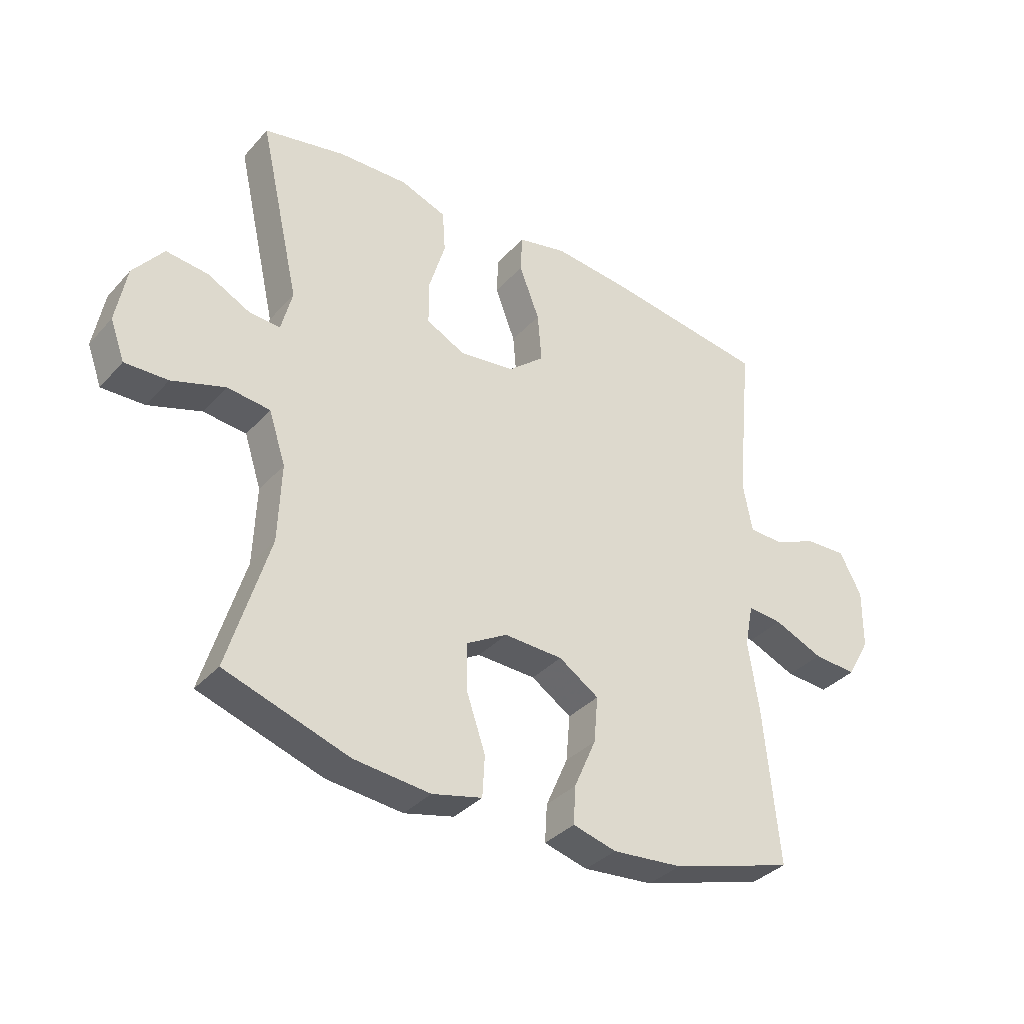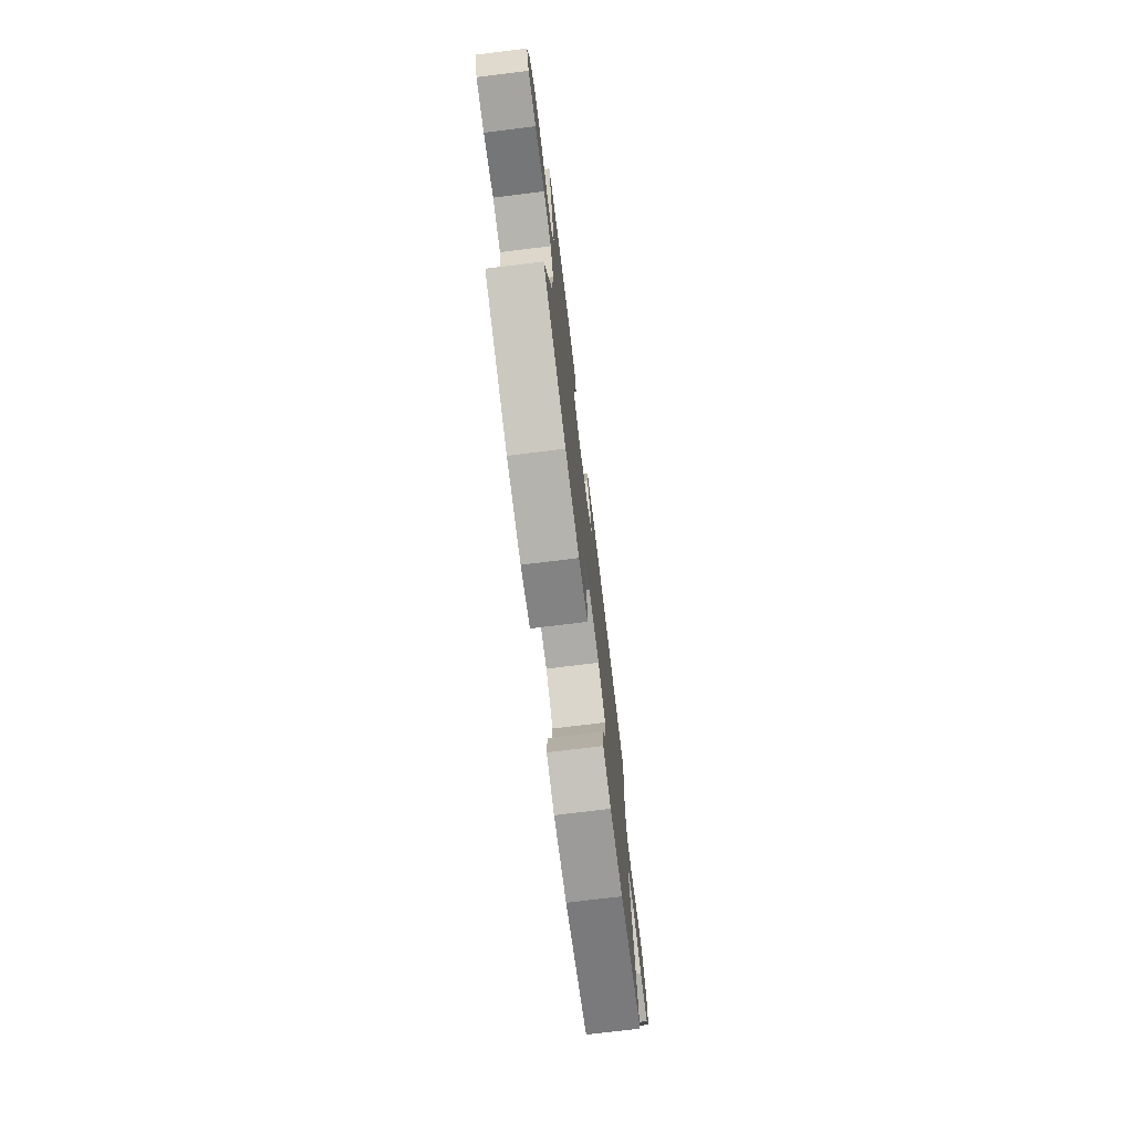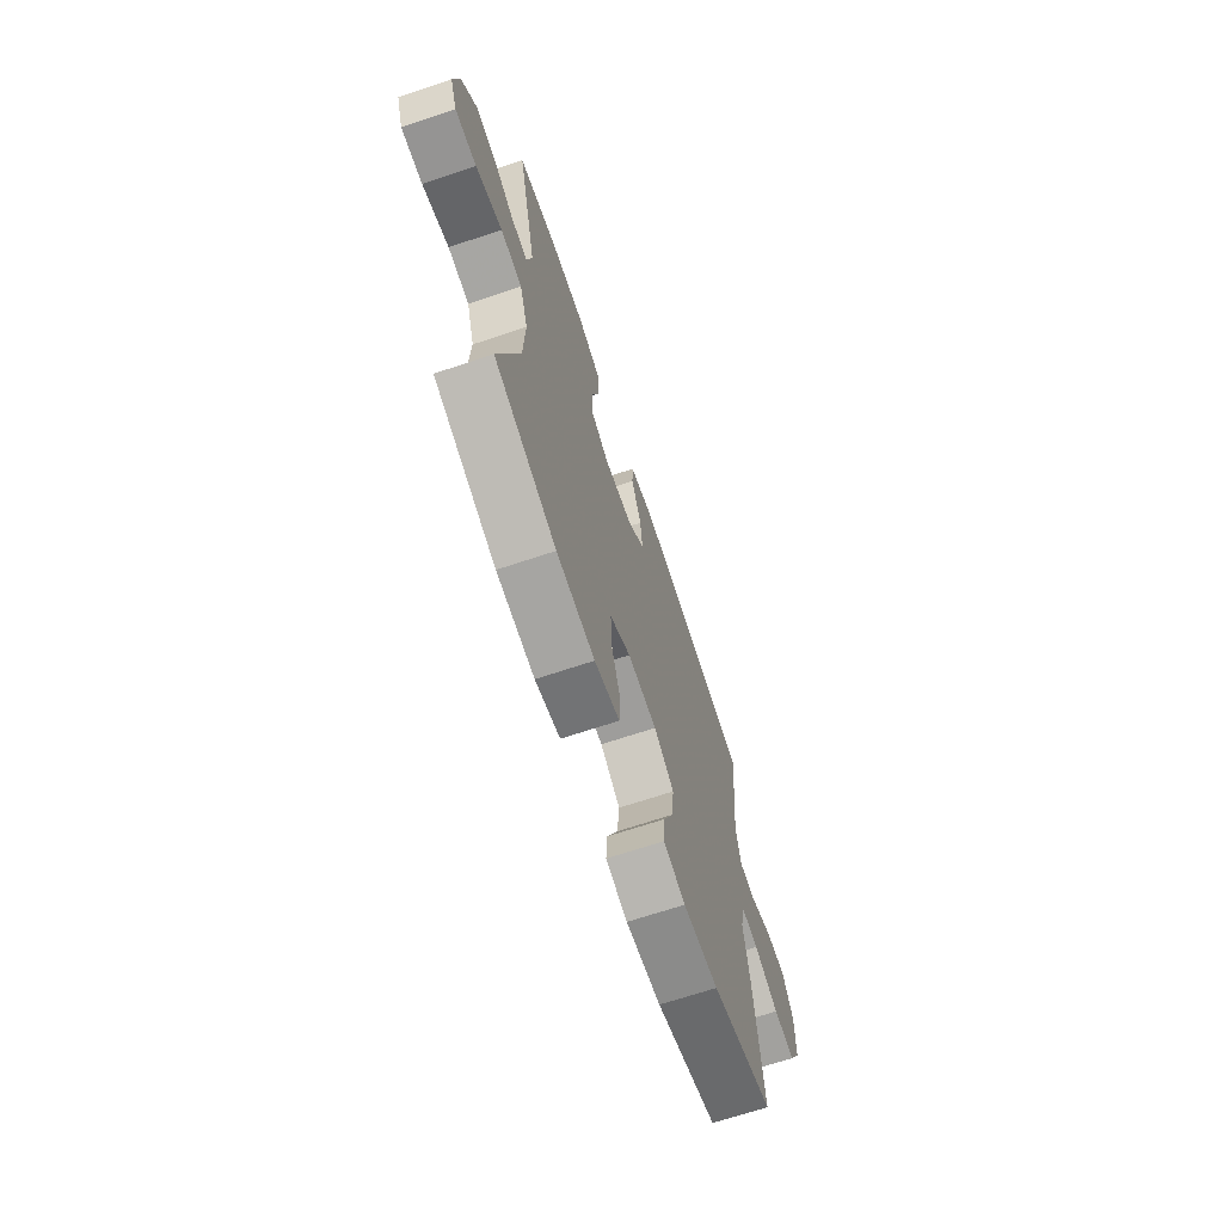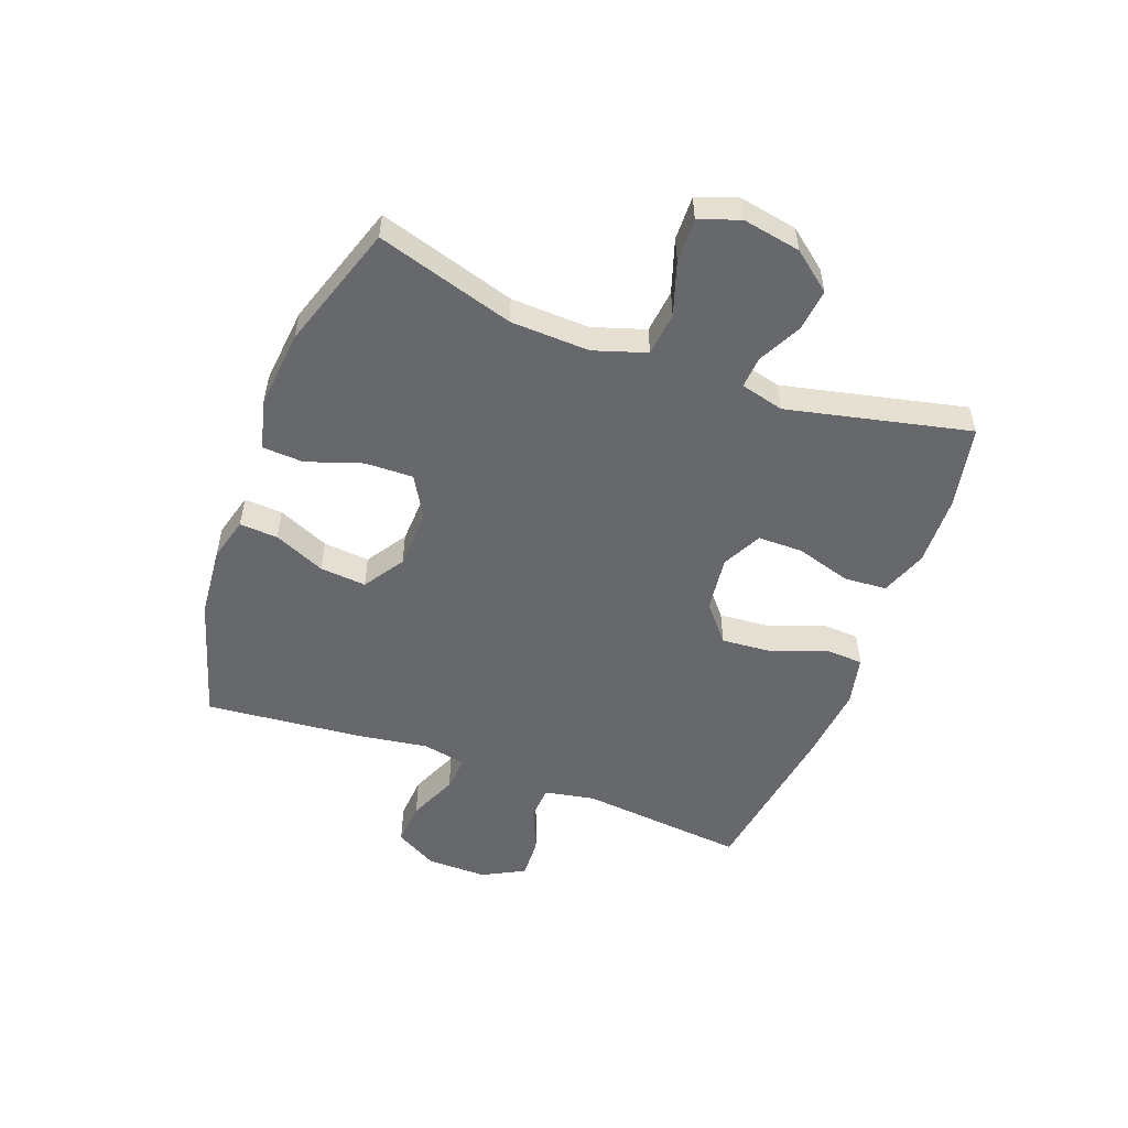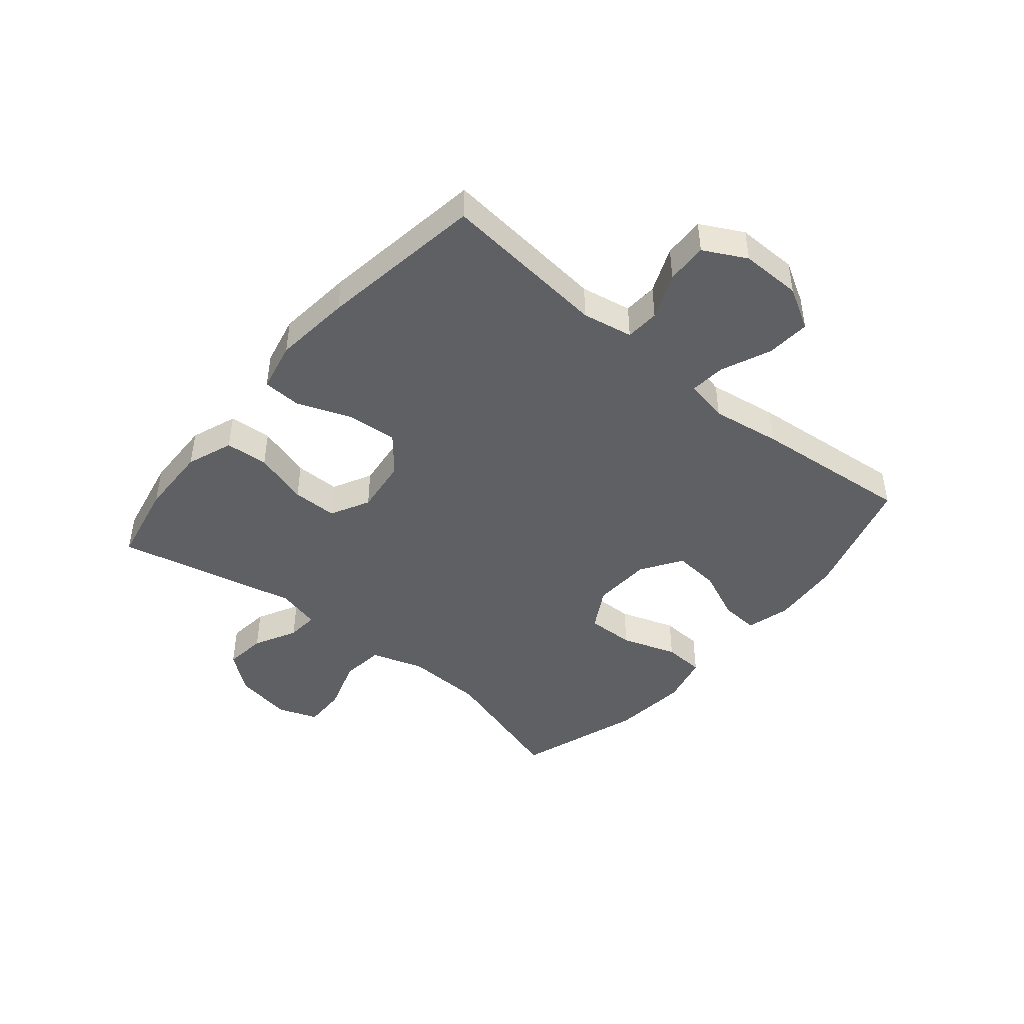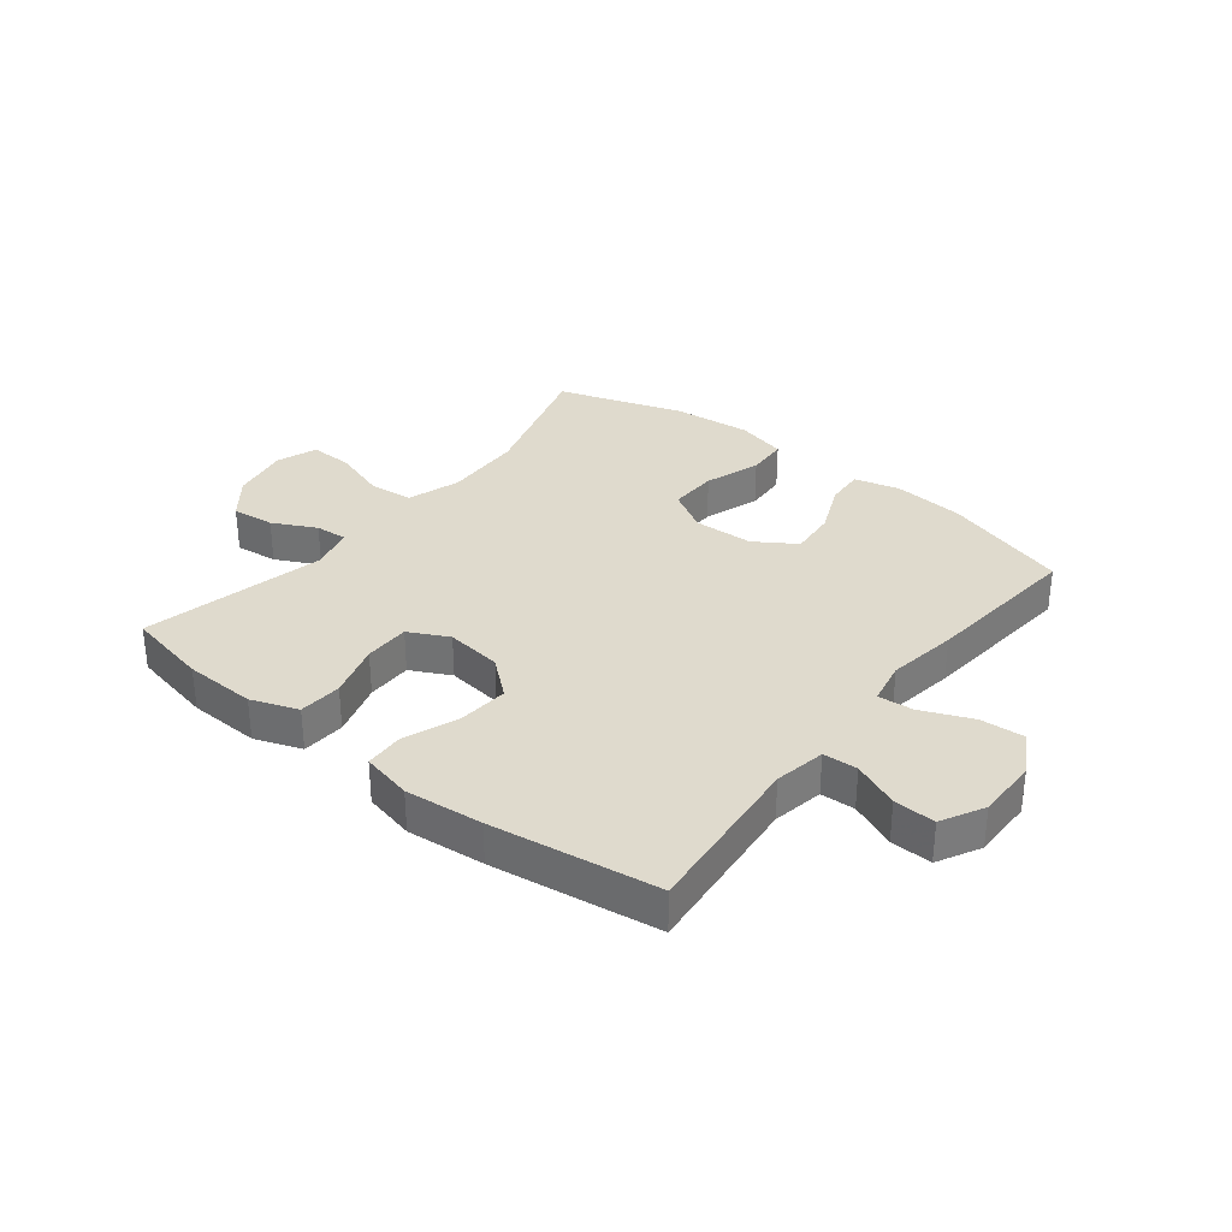
<metadata>
{"format":"obj","ext":"obj","renderer":"f3d","projection":"perspective","resolution":1024,"background":"white","views":[{"elev":-35.5,"azim":-35.8,"up":"+Z"},{"elev":-74.7,"azim":-83.0,"up":"+Z"},{"elev":-68.5,"azim":-71.5,"up":"+Z"},{"elev":-52.4,"azim":-110.5,"up":"+Y"},{"elev":-44.5,"azim":50.0,"up":"+Y"},{"elev":32.7,"azim":38.3,"up":"+Y"}]}
</metadata>
<code>
v -0.5 0.07 -0.5
v -0.43 0.07 -0.267
v -0.425 0.07 -0.133
v -0.454 0.07 -0.044
v -0.528 0.07 -0.036
v -0.619 0.07 -0.066
v -0.693 0.07 -0.068
v -0.718 0.07 0
v -0.7 0.07 0.099
v -0.648 0.07 0.165
v -0.576 0.07 0.157
v -0.503 0.07 0.12
v -0.449 0.07 0.116
v -0.43 0.07 0.19
v -0.5 0.07 0.5
v -0.36 0.07 0.529
v -0.239 0.07 0.533
v -0.16 0.07 0.504
v -0.155 0.07 0.431
v -0.183 0.07 0.338
v -0.183 0.07 0.261
v -0.116 0.07 0.227
v -0.021 0.07 0.239
v 0.042 0.07 0.292
v 0.035 0.07 0.378
v 0 0.07 0.469
v 0.003 0.07 0.535
v 0.088 0.07 0.554
v 0.219 0.07 0.541
v 0.5 0.07 0.5
v 0.472 0.07 0.216
v 0.488 0.07 0.13
v 0.546 0.07 0.127
v 0.624 0.07 0.16
v 0.694 0.07 0.163
v 0.732 0.07 0.091
v 0.731 0.07 -0.012
v 0.691 0.07 -0.083
v 0.616 0.07 -0.078
v 0.531 0.07 -0.042
v 0.471 0.07 -0.037
v 0.456 0.07 -0.111
v 0.474 0.07 -0.229
v 0.5 0.07 -0.5
v 0.288 0.07 -0.564
v 0.167 0.07 -0.575
v 0.092 0.07 -0.555
v 0.096 0.07 -0.49
v 0.134 0.07 -0.403
v 0.141 0.07 -0.324
v 0.072 0.07 -0.279
v -0.029 0.07 -0.275
v -0.1 0.07 -0.316
v -0.098 0.07 -0.398
v -0.066 0.07 -0.492
v -0.07 0.07 -0.562
v -0.156 0.07 -0.583
v -0.287 0.07 -0.57
v -0.5 0 -0.5
v -0.43 0 -0.267
v -0.425 0 -0.133
v -0.454 0 -0.044
v -0.528 0 -0.036
v -0.619 0 -0.066
v -0.693 0 -0.068
v -0.718 0 0
v -0.7 0 0.099
v -0.648 0 0.165
v -0.576 0 0.157
v -0.503 0 0.12
v -0.449 0 0.116
v -0.43 0 0.19
v -0.5 0 0.5
v -0.36 0 0.529
v -0.239 0 0.533
v -0.16 0 0.504
v -0.155 0 0.431
v -0.183 0 0.338
v -0.183 0 0.261
v -0.116 0 0.227
v -0.021 0 0.239
v 0.042 0 0.292
v 0.035 0 0.378
v 0 0 0.469
v 0.003 0 0.535
v 0.088 0 0.554
v 0.219 0 0.541
v 0.5 0 0.5
v 0.472 0 0.216
v 0.488 0 0.13
v 0.546 0 0.127
v 0.624 0 0.16
v 0.694 0 0.163
v 0.732 0 0.091
v 0.731 0 -0.012
v 0.691 0 -0.083
v 0.616 0 -0.078
v 0.531 0 -0.042
v 0.471 0 -0.037
v 0.456 0 -0.111
v 0.474 0 -0.229
v 0.5 0 -0.5
v 0.288 0 -0.564
v 0.167 0 -0.575
v 0.092 0 -0.555
v 0.096 0 -0.49
v 0.134 0 -0.403
v 0.141 0 -0.324
v 0.072 0 -0.279
v -0.029 0 -0.275
v -0.1 0 -0.316
v -0.098 0 -0.398
v -0.066 0 -0.492
v -0.07 0 -0.562
v -0.156 0 -0.583
v -0.287 0 -0.57
f 57 58 1 2
f 54 55 56 57
f 53 54 57 2
f 52 53 2 3
f 51 52 3 4
f 46 47 48 49
f 46 49 50
f 45 46 50
f 42 43 44 45
f 41 42 45 50
f 37 38 39 40
f 37 40 41
f 36 37 41
f 33 34 35 36
f 32 33 36 41
f 31 32 41 50
f 25 26 27 28
f 24 25 28 29
f 17 18 19 20
f 17 20 21
f 14 15 16 17
f 13 14 17 21
f 9 10 11 12
f 9 12 13
f 8 9 13
f 5 6 7 8
f 4 5 8 13
f 51 4 13 21
f 24 29 30 31
f 23 24 31 50
f 22 23 50 51
f 21 22 51
f 60 59 116 115
f 115 114 113 112
f 60 115 112 111
f 61 60 111 110
f 62 61 110 109
f 107 106 105 104
f 108 107 104
f 108 104 103
f 103 102 101 100
f 108 103 100 99
f 98 97 96 95
f 99 98 95
f 99 95 94
f 94 93 92 91
f 99 94 91 90
f 108 99 90 89
f 86 85 84 83
f 87 86 83 82
f 78 77 76 75
f 79 78 75
f 75 74 73 72
f 79 75 72 71
f 70 69 68 67
f 71 70 67
f 71 67 66
f 66 65 64 63
f 71 66 63 62
f 79 71 62 109
f 89 88 87 82
f 108 89 82 81
f 109 108 81 80
f 109 80 79
f 1 59 60 2
f 2 60 61 3
f 3 61 62 4
f 4 62 63 5
f 5 63 64 6
f 6 64 65 7
f 7 65 66 8
f 8 66 67 9
f 9 67 68 10
f 10 68 69 11
f 11 69 70 12
f 12 70 71 13
f 13 71 72 14
f 14 72 73 15
f 15 73 74 16
f 16 74 75 17
f 17 75 76 18
f 18 76 77 19
f 19 77 78 20
f 20 78 79 21
f 21 79 80 22
f 22 80 81 23
f 23 81 82 24
f 24 82 83 25
f 25 83 84 26
f 26 84 85 27
f 27 85 86 28
f 28 86 87 29
f 29 87 88 30
f 30 88 89 31
f 31 89 90 32
f 32 90 91 33
f 33 91 92 34
f 34 92 93 35
f 35 93 94 36
f 36 94 95 37
f 37 95 96 38
f 38 96 97 39
f 39 97 98 40
f 40 98 99 41
f 41 99 100 42
f 42 100 101 43
f 43 101 102 44
f 44 102 103 45
f 45 103 104 46
f 46 104 105 47
f 47 105 106 48
f 48 106 107 49
f 49 107 108 50
f 50 108 109 51
f 51 109 110 52
f 52 110 111 53
f 53 111 112 54
f 54 112 113 55
f 55 113 114 56
f 56 114 115 57
f 57 115 116 58
f 58 116 59 1

</code>
